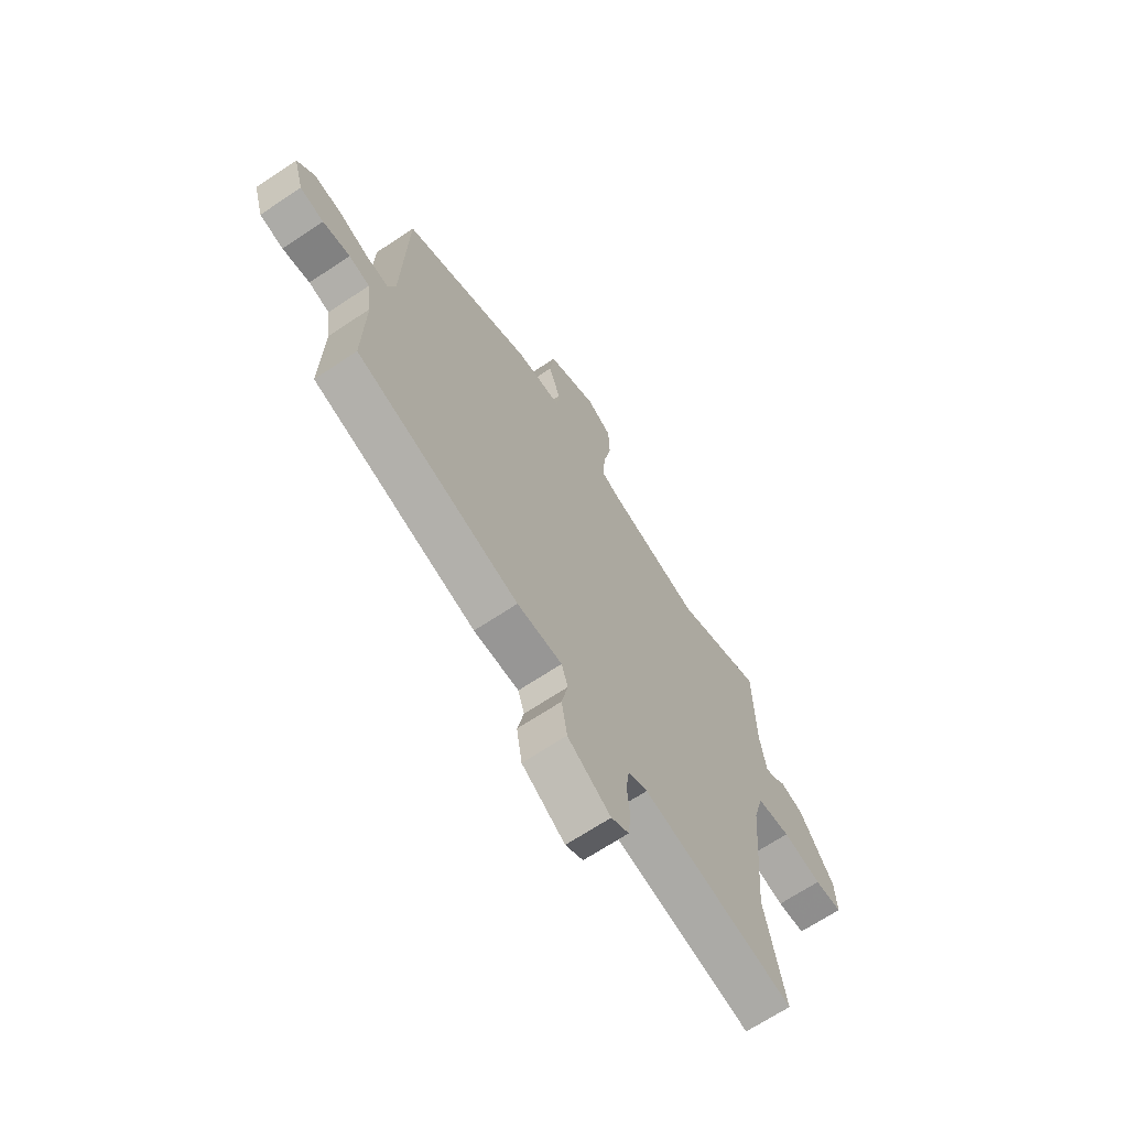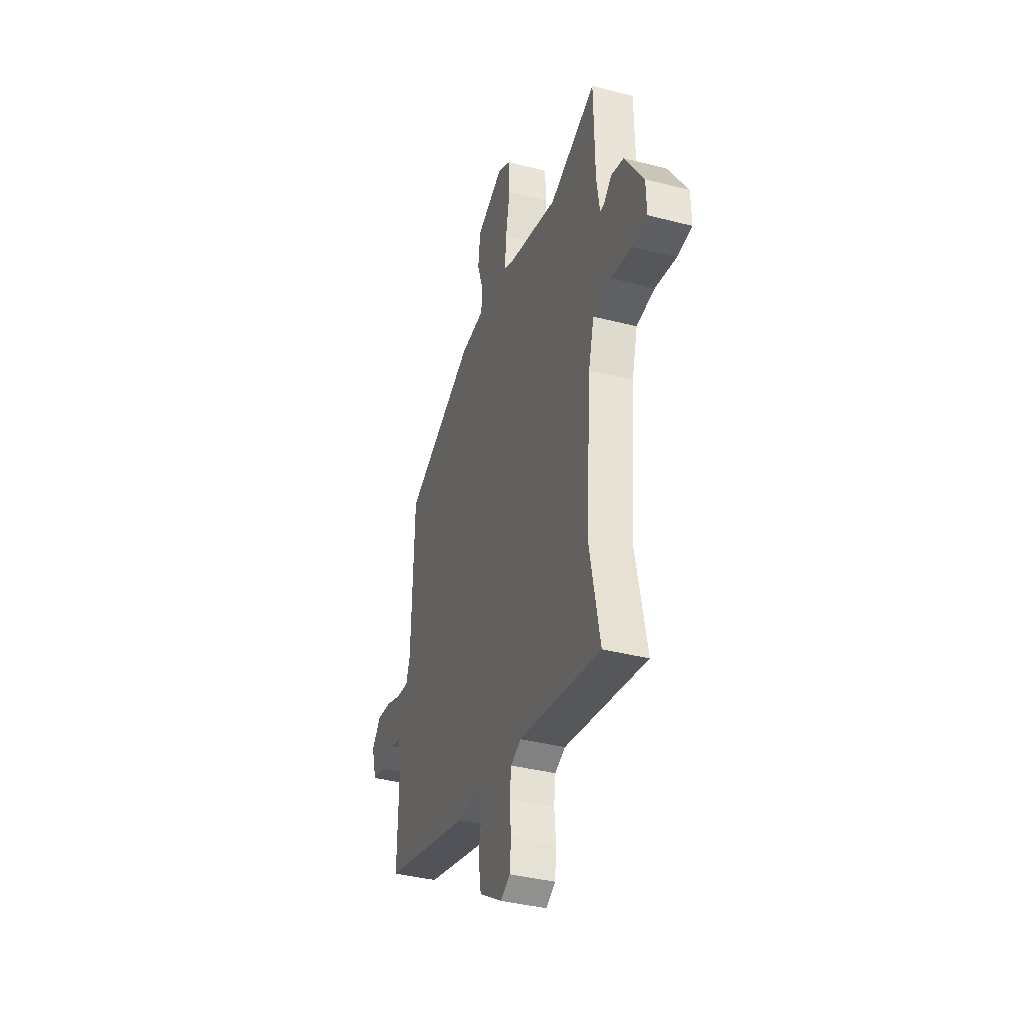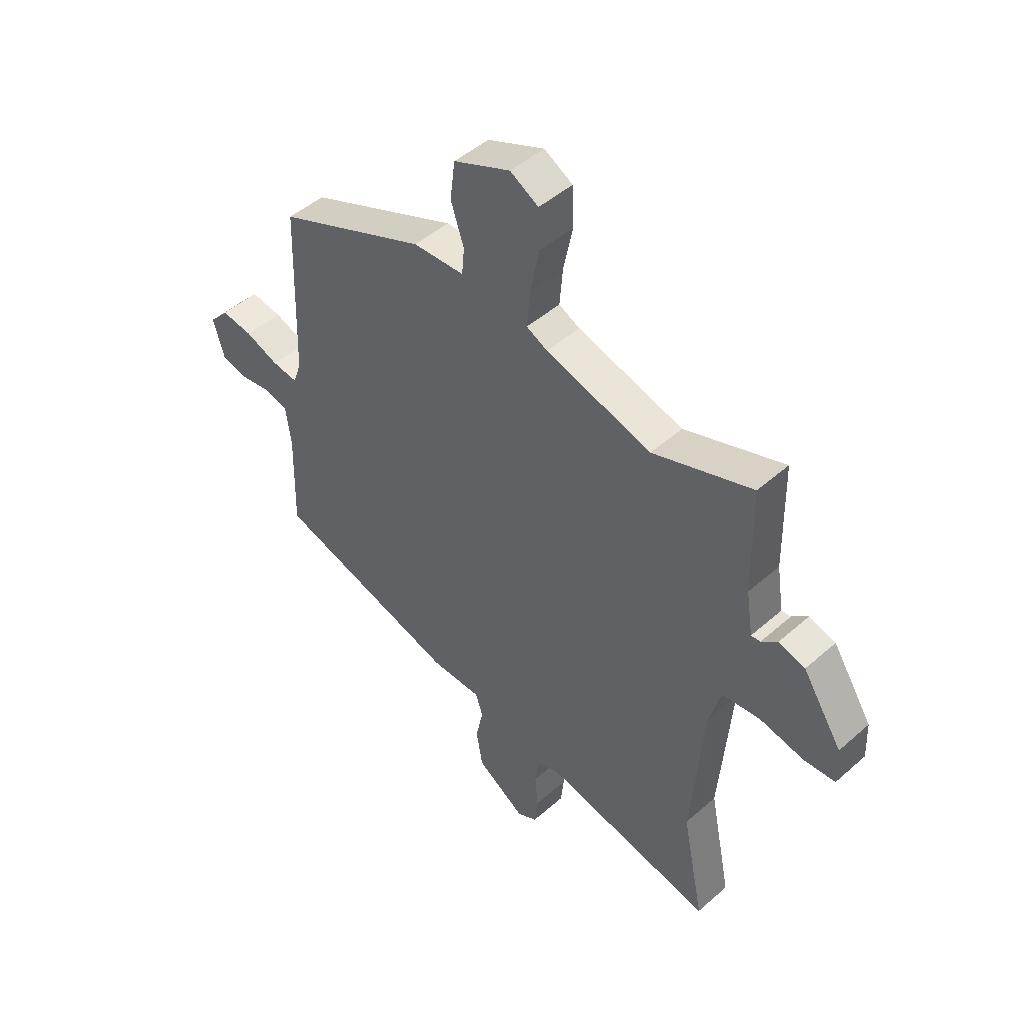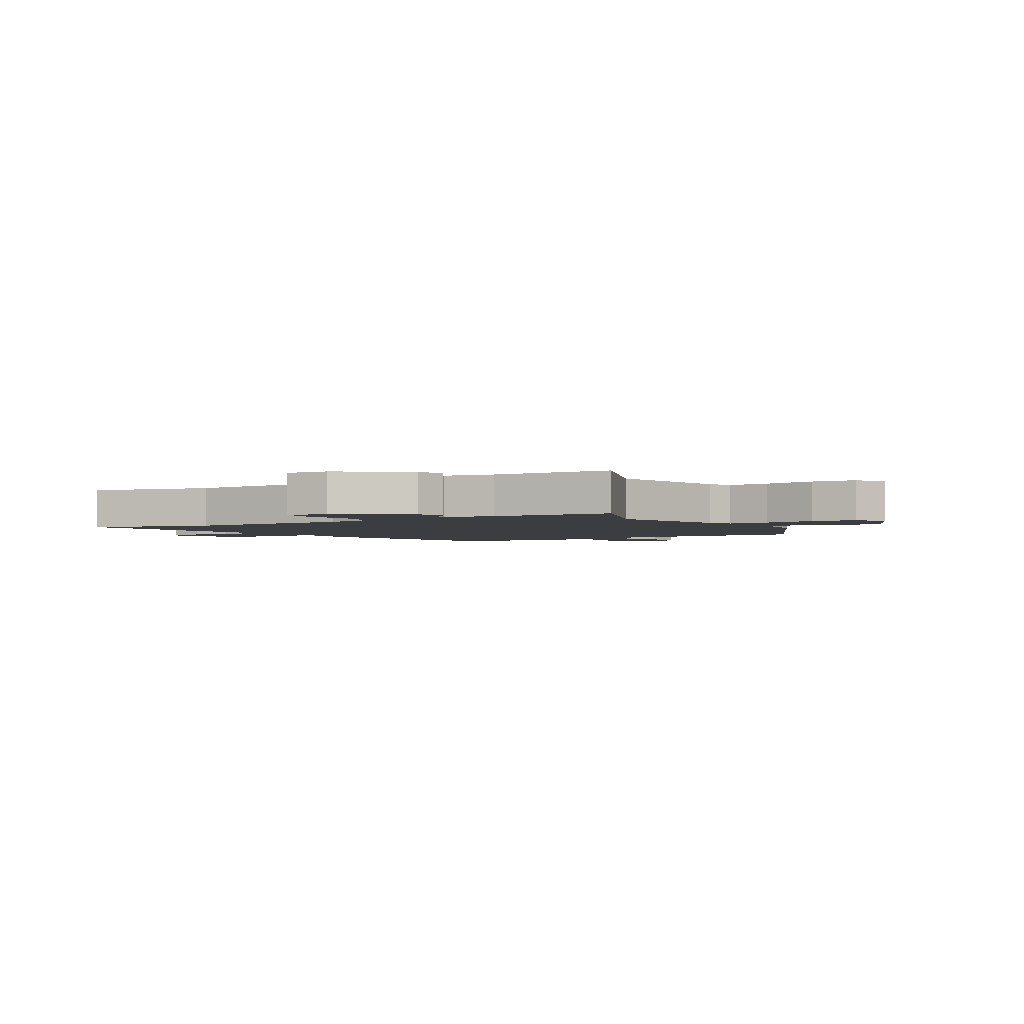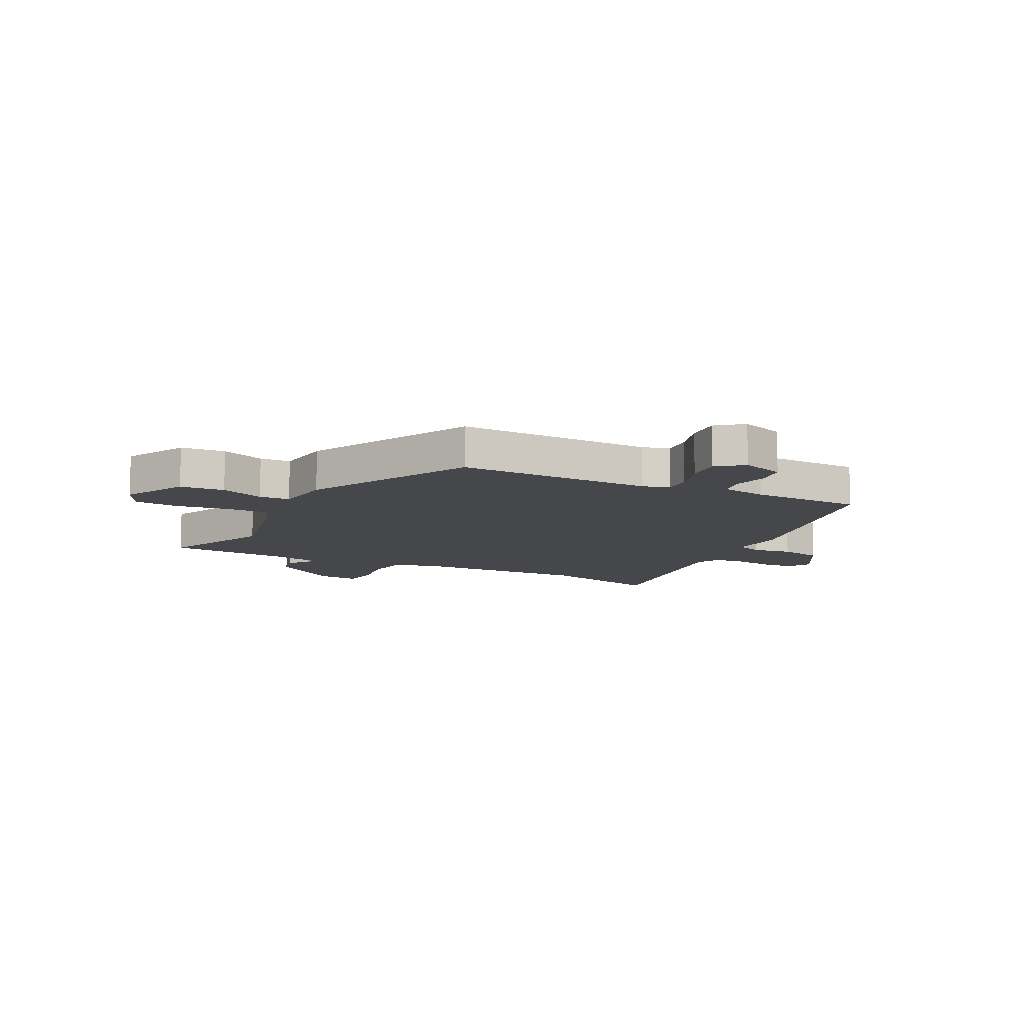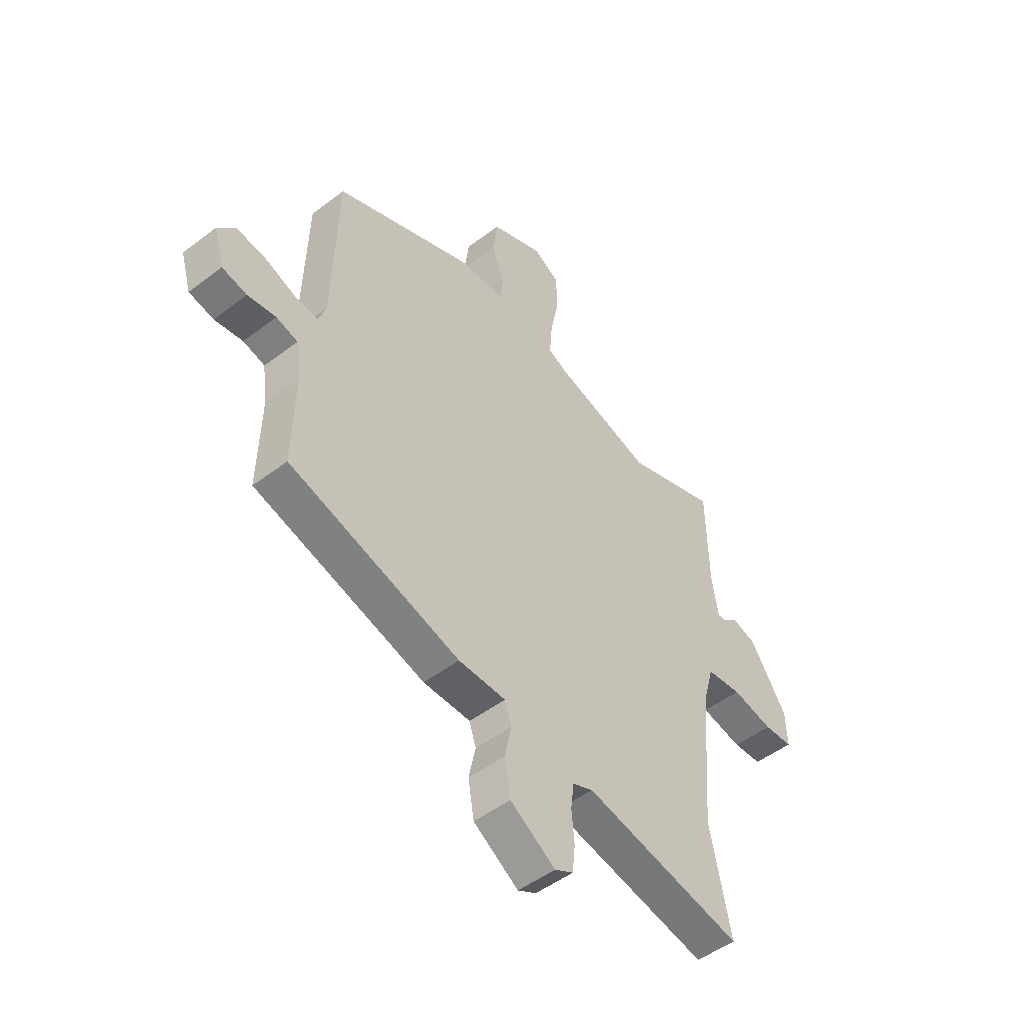
<metadata>
{"format":"obj","ext":"obj","renderer":"f3d","projection":"perspective","resolution":1024,"background":"white","views":[{"elev":-67.5,"azim":123.8,"up":"+Z"},{"elev":-38.2,"azim":-108.1,"up":"+Z"},{"elev":47.4,"azim":-134.8,"up":"+Z"},{"elev":-2.7,"azim":-60.8,"up":"+Y"},{"elev":-10.4,"azim":59.8,"up":"+Y"},{"elev":-49.6,"azim":130.1,"up":"+Z"}]}
</metadata>
<code>
v 0.468 0.07 0.409
v 0.479 0.07 0.06
v 0.496 0.07 0.012
v 0.549 0.07 0.019
v 0.617 0.07 0.045
v 0.681 0.07 0.054
v 0.721 0.07 0.01
v 0.698 0.07 -0.069
v 0.643 0.07 -0.081
v 0.58 0.07 -0.071
v 0.532 0.07 -0.084
v 0.521 0.07 -0.166
v 0.526 0.07 -0.366
v 0.147 0.07 -0.476
v 0.042 0.07 -0.477
v 0.027 0.07 -0.523
v 0.042 0.07 -0.594
v 0.029 0.07 -0.672
v -0.071 0.07 -0.737
v -0.112 0.07 -0.715
v -0.118 0.07 -0.657
v -0.112 0.07 -0.588
v -0.119 0.07 -0.533
v -0.164 0.07 -0.514
v -0.517 0.07 -0.586
v -0.472 0.07 -0.363
v -0.496 0.07 -0.061
v -0.52 0.07 0.027
v -0.598 0.07 0.036
v -0.689 0.07 0.017
v -0.753 0.07 0.021
v -0.75 0.07 0.098
v -0.669 0.07 0.223
v -0.615 0.07 0.239
v -0.582 0.07 0.211
v -0.563 0.07 0.209
v -0.549 0.07 0.299
v -0.545 0.07 0.516
v -0.342 0.07 0.444
v -0.126 0.07 0.506
v -0.083 0.07 0.527
v -0.089 0.07 0.601
v -0.108 0.07 0.695
v -0.105 0.07 0.775
v -0.047 0.07 0.808
v 0.069 0.07 0.758
v 0.079 0.07 0.679
v 0.052 0.07 0.599
v 0.057 0.07 0.544
v 0.162 0.07 0.539
v 0.468 0 0.409
v 0.479 0 0.06
v 0.496 0 0.012
v 0.549 0 0.019
v 0.617 0 0.045
v 0.681 0 0.054
v 0.721 0 0.01
v 0.698 0 -0.069
v 0.643 0 -0.081
v 0.58 0 -0.071
v 0.532 0 -0.084
v 0.521 0 -0.166
v 0.526 0 -0.366
v 0.147 0 -0.476
v 0.042 0 -0.477
v 0.027 0 -0.523
v 0.042 0 -0.594
v 0.029 0 -0.672
v -0.071 0 -0.737
v -0.112 0 -0.715
v -0.118 0 -0.657
v -0.112 0 -0.588
v -0.119 0 -0.533
v -0.164 0 -0.514
v -0.517 0 -0.586
v -0.472 0 -0.363
v -0.496 0 -0.061
v -0.52 0 0.027
v -0.598 0 0.036
v -0.689 0 0.017
v -0.753 0 0.021
v -0.75 0 0.098
v -0.669 0 0.223
v -0.615 0 0.239
v -0.582 0 0.211
v -0.563 0 0.209
v -0.549 0 0.299
v -0.545 0 0.516
v -0.342 0 0.444
v -0.126 0 0.506
v -0.083 0 0.527
v -0.089 0 0.601
v -0.108 0 0.695
v -0.105 0 0.775
v -0.047 0 0.808
v 0.069 0 0.758
v 0.079 0 0.679
v 0.052 0 0.599
v 0.057 0 0.544
v 0.162 0 0.539
f 49 50 1 2
f 45 46 47 48
f 45 48 49
f 42 43 44 45
f 41 42 45 49
f 40 41 49 2
f 37 38 39
f 36 37 39 40
f 32 33 34 35
f 32 35 36
f 29 30 31 32
f 28 29 32 36
f 27 28 36 40
f 24 25 26
f 23 24 26 27
f 19 20 21 22
f 19 22 23
f 16 17 18 19
f 15 16 19 23
f 12 13 14 15
f 11 12 15 23
f 7 8 9 10
f 7 10 11
f 4 5 6 7
f 3 4 7 11
f 27 40 2 3
f 3 11 23 27
f 52 51 100 99
f 98 97 96 95
f 99 98 95
f 95 94 93 92
f 99 95 92 91
f 52 99 91 90
f 89 88 87
f 90 89 87 86
f 85 84 83 82
f 86 85 82
f 82 81 80 79
f 86 82 79 78
f 90 86 78 77
f 76 75 74
f 77 76 74 73
f 72 71 70 69
f 73 72 69
f 69 68 67 66
f 73 69 66 65
f 65 64 63 62
f 73 65 62 61
f 60 59 58 57
f 61 60 57
f 57 56 55 54
f 61 57 54 53
f 53 52 90 77
f 77 73 61 53
f 1 51 52 2
f 2 52 53 3
f 3 53 54 4
f 4 54 55 5
f 5 55 56 6
f 6 56 57 7
f 7 57 58 8
f 8 58 59 9
f 9 59 60 10
f 10 60 61 11
f 11 61 62 12
f 12 62 63 13
f 13 63 64 14
f 14 64 65 15
f 15 65 66 16
f 16 66 67 17
f 17 67 68 18
f 18 68 69 19
f 19 69 70 20
f 20 70 71 21
f 21 71 72 22
f 22 72 73 23
f 23 73 74 24
f 24 74 75 25
f 25 75 76 26
f 26 76 77 27
f 27 77 78 28
f 28 78 79 29
f 29 79 80 30
f 30 80 81 31
f 31 81 82 32
f 32 82 83 33
f 33 83 84 34
f 34 84 85 35
f 35 85 86 36
f 36 86 87 37
f 37 87 88 38
f 38 88 89 39
f 39 89 90 40
f 40 90 91 41
f 41 91 92 42
f 42 92 93 43
f 43 93 94 44
f 44 94 95 45
f 45 95 96 46
f 46 96 97 47
f 47 97 98 48
f 48 98 99 49
f 49 99 100 50
f 50 100 51 1

</code>
